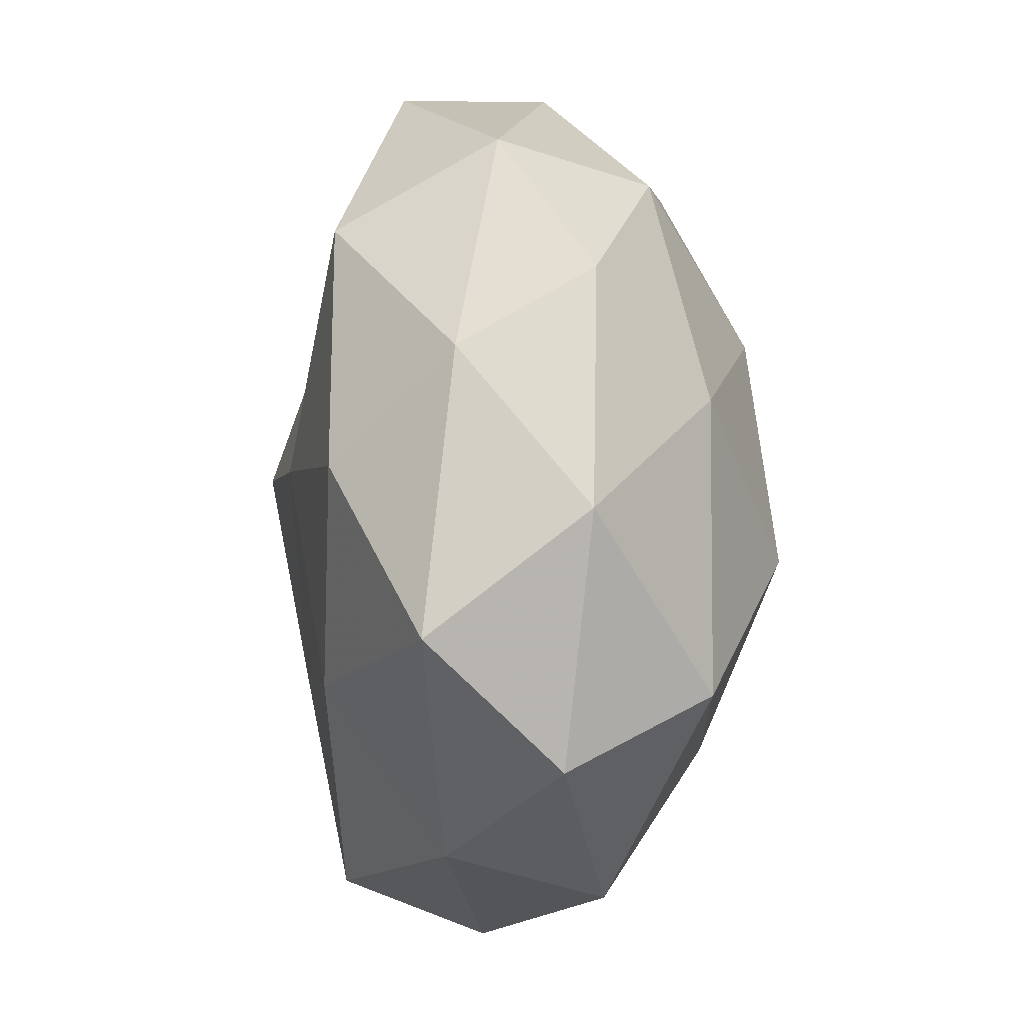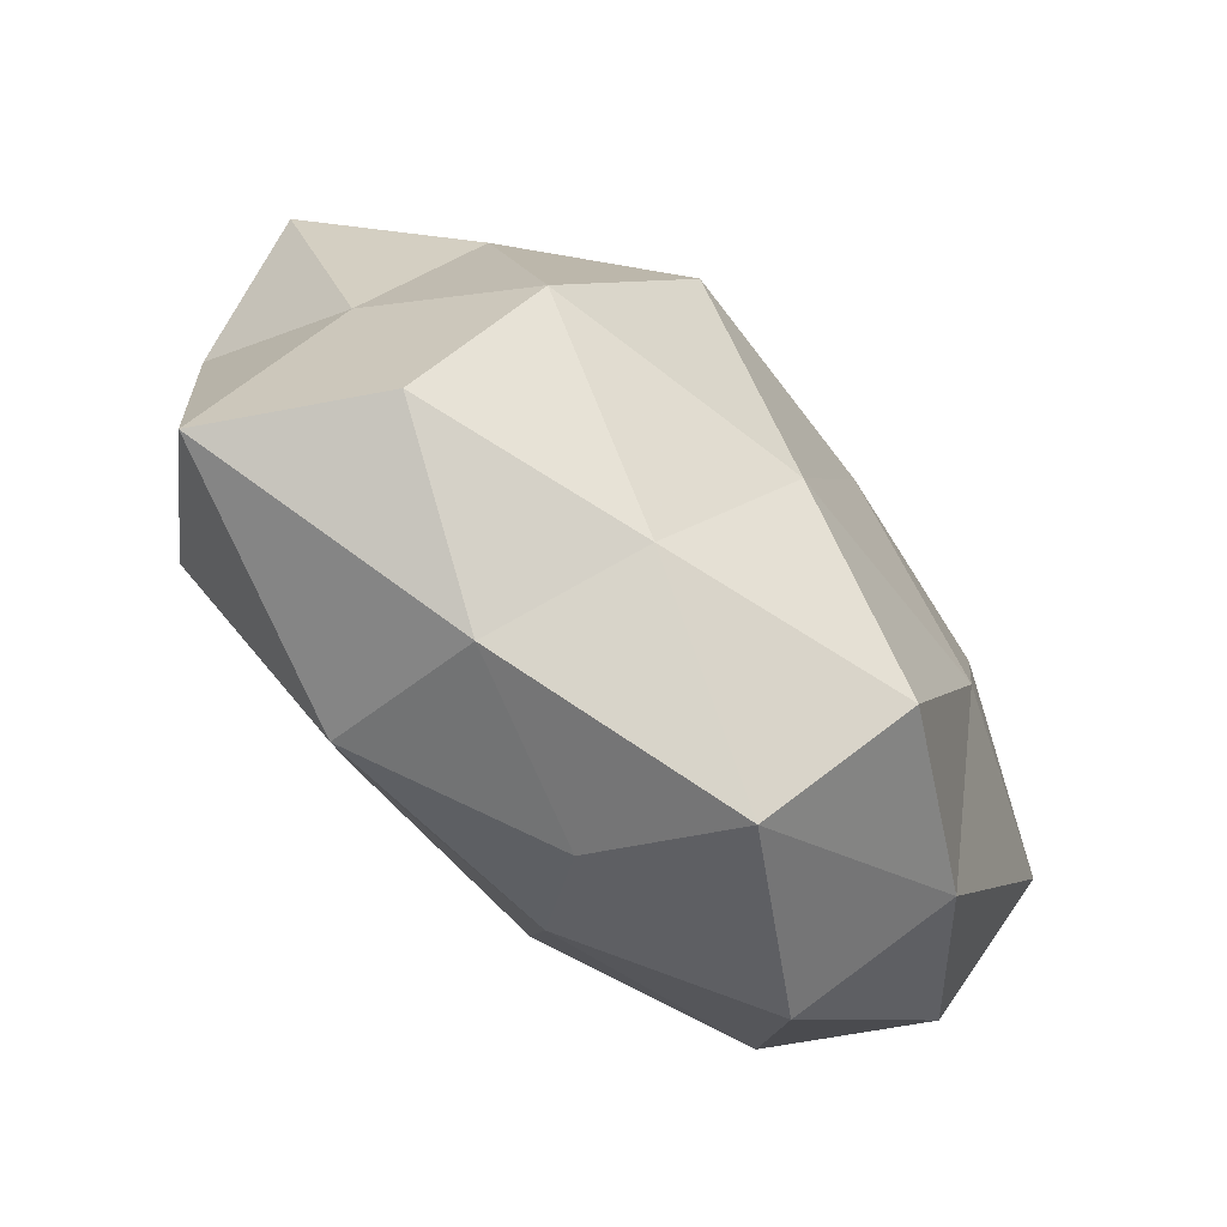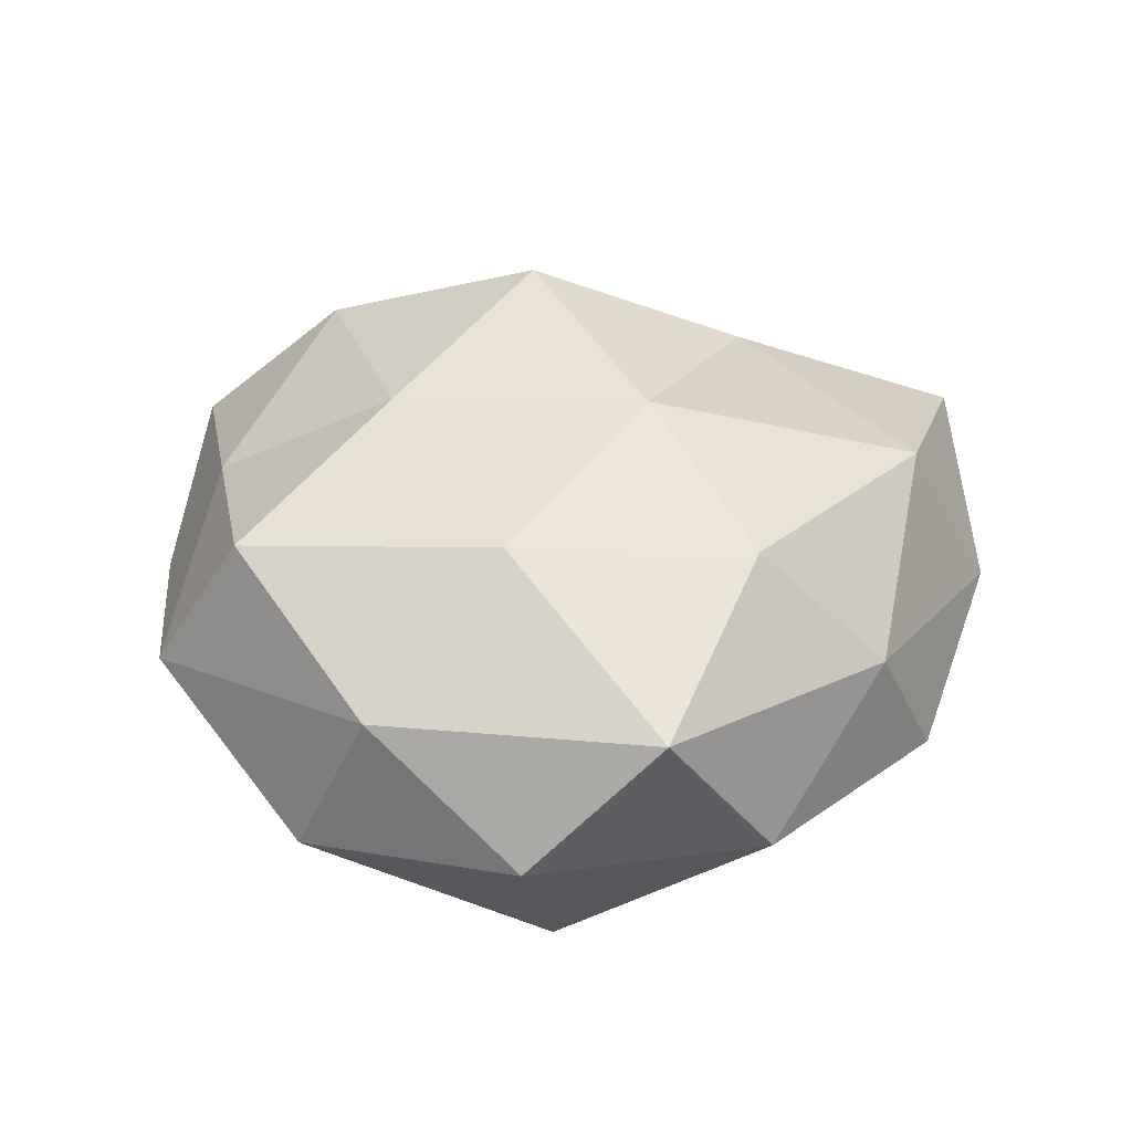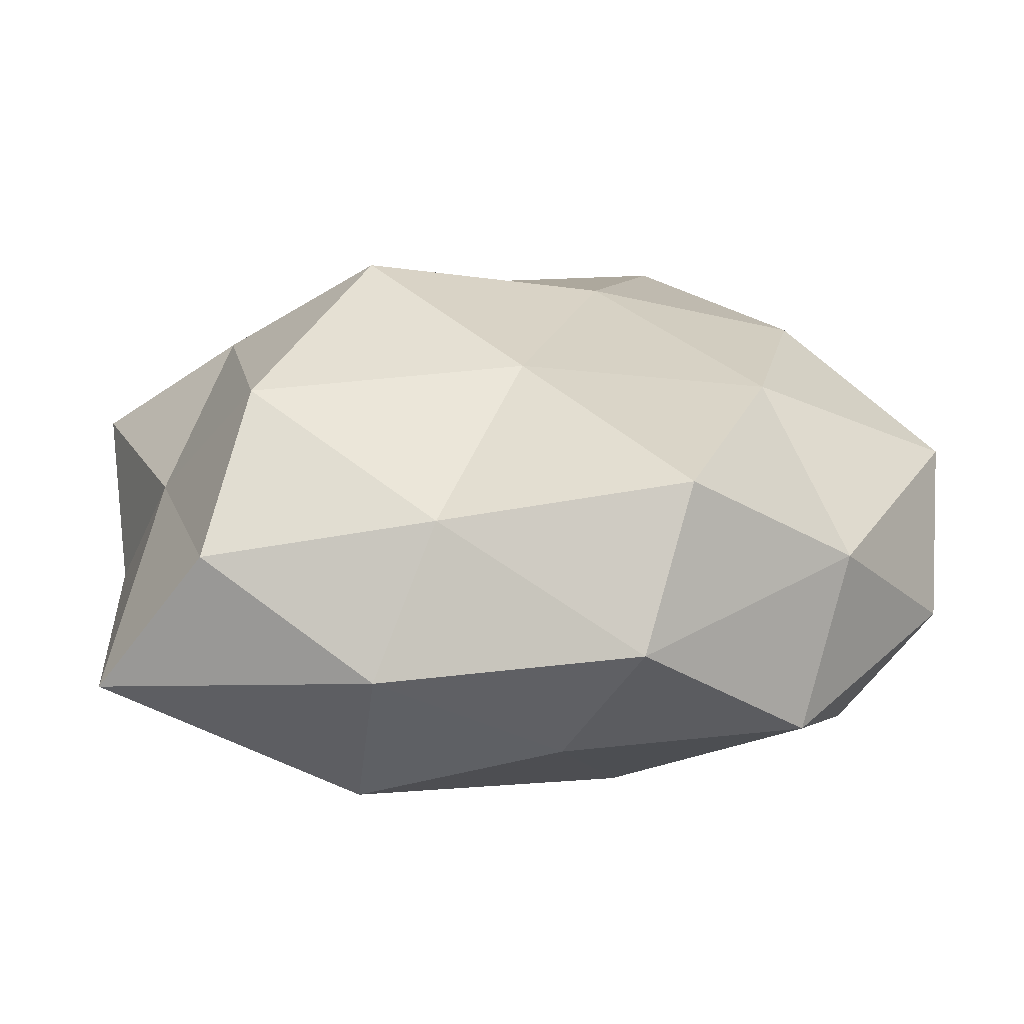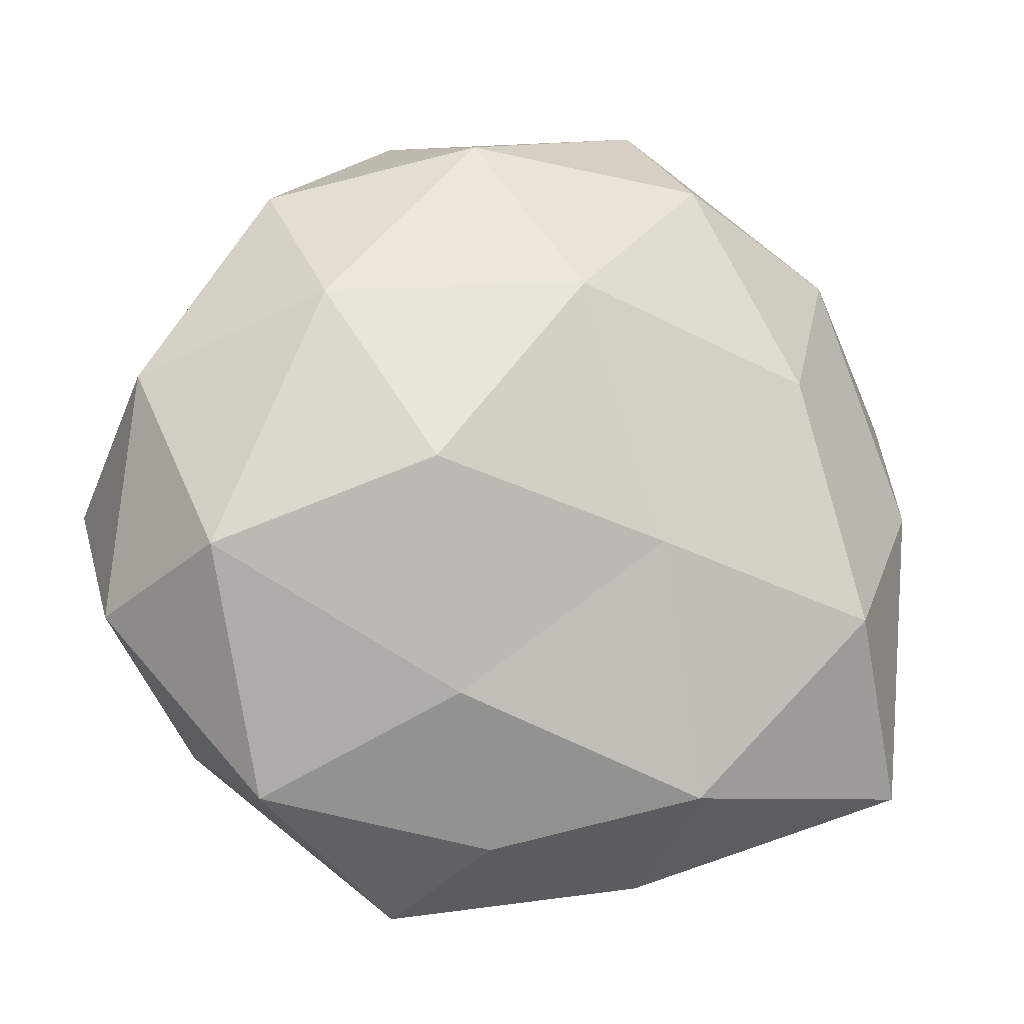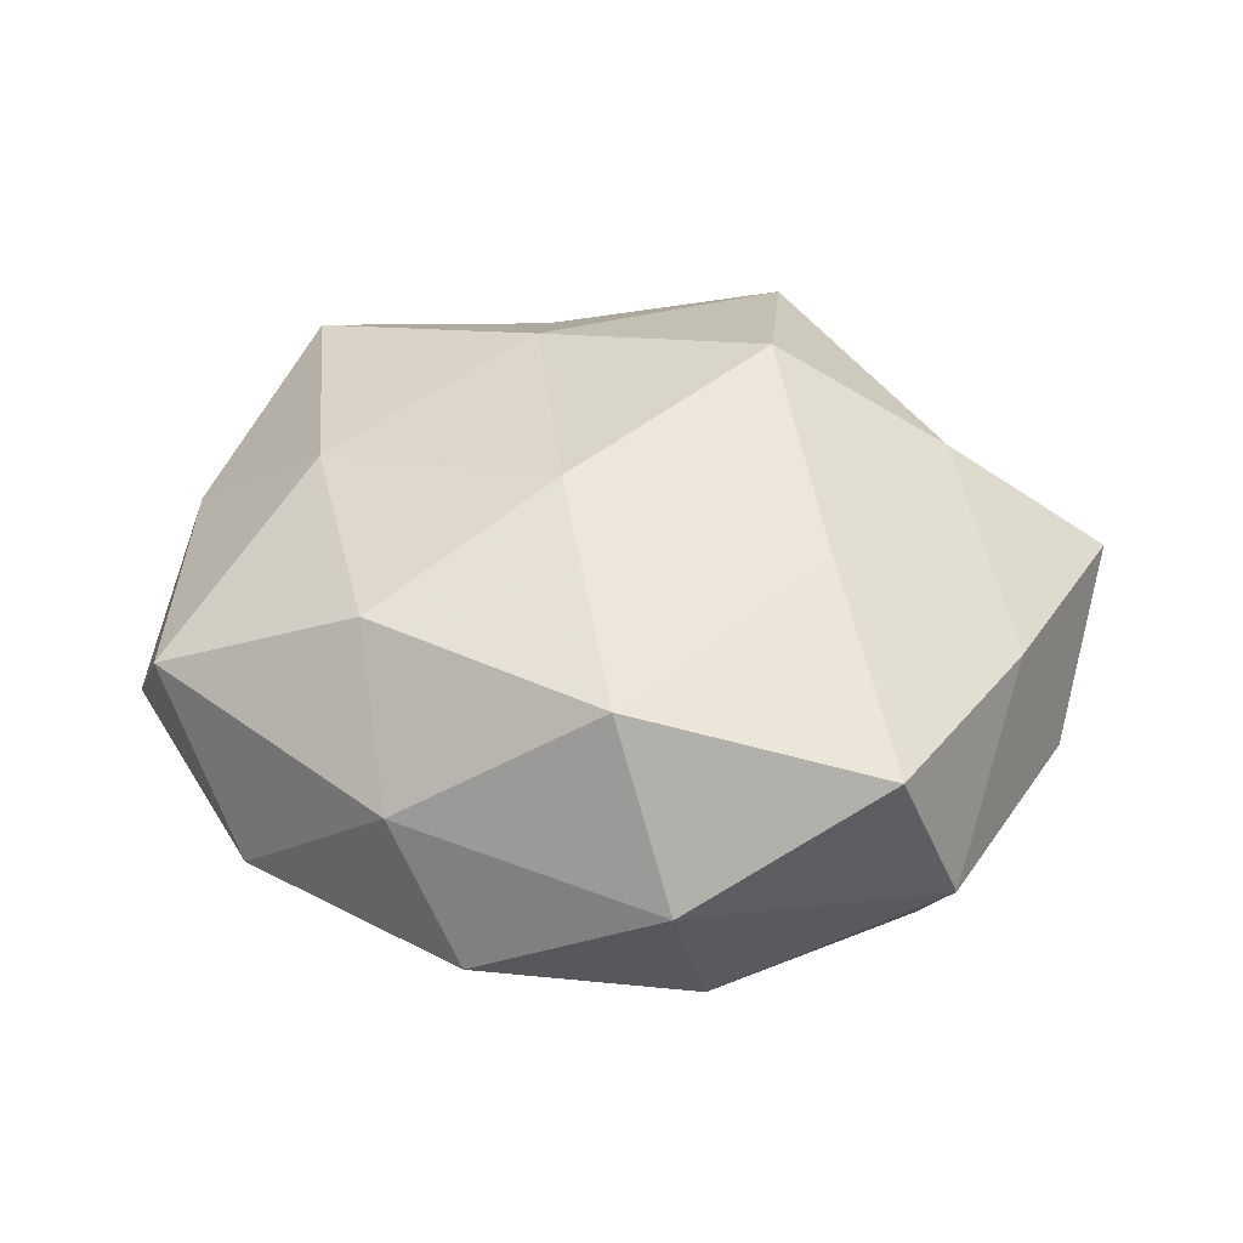
<metadata>
{"format":"obj","ext":"obj","renderer":"f3d","projection":"perspective","resolution":1024,"background":"white","views":[{"elev":12.7,"azim":89.9,"up":"+Y"},{"elev":-76.3,"azim":-43.0,"up":"+Y"},{"elev":31.6,"azim":76.2,"up":"+Z"},{"elev":-68.6,"azim":-0.9,"up":"+Y"},{"elev":-13.9,"azim":164.7,"up":"+Y"},{"elev":37.2,"azim":155.7,"up":"+Z"}]}
</metadata>
<code>
v -0.009052 0.03148 -0.002068
v -0.02339 -0.00969 -0.01355
v 0.02986 0.007459 -0.004851
v 0.003451 -0.02666 -0.006553
v -0.0006141 0.01327 -0.01747
v -0.006502 -0.0055 -0.01714
v 0.02345 -0.0191 0.005197
v 0.03232 -0.0007802 0.006408
v 0.008638 -0.03101 0.002726
v -0.01871 -0.01345 0.01479
v 0.009811 0.02991 0.001481
v -0.03046 0.0003449 -0.005305
v -0.02902 -0.02167 -0.004509
v 0.01765 0.01241 -0.01337
v -0.02142 -0.02336 0.006156
v 0.007556 -0.01652 -0.01383
v -0.005331 -0.02439 0.009466
v 0.01178 -0.02545 0.01297
v -0.01122 0.0235 -0.01147
v -0.026 -0.006826 0.004873
v -0.01072 -0.02311 -0.012
v 0.0179 -0.008264 0.01392
v -0.01866 0.008133 -0.01365
v 0.0003982 -0.01247 0.01661
v -0.0243 0.01924 -0.004612
v 0.0205 0.02215 -0.005228
v -0.01095 0.0005384 0.02014
v -0.02206 0.005466 0.01213
v 0.02126 0.008494 0.0131
v 0.01092 0.02349 0.01314
v 0.03135 -0.0103 -0.002978
v -0.009414 -0.02859 -0.0006924
v 0.006072 0.004885 0.01715
v 0.005644 0.02621 -0.009577
v -0.007604 0.01587 0.01433
v 0.02534 -0.006755 -0.01325
v 0.02029 -0.02345 -0.006115
v 0.01067 -0.00093 -0.01922
v -0.004365 0.03184 0.008734
v -0.01902 0.02142 0.006384
v -0.03251 0.01022 0.003807
v 0.02339 0.01722 0.004313
f 13 12 2
f 15 17 10
f 18 9 7
f 17 9 18
f 20 12 13
f 15 10 20
f 15 20 13
f 21 2 6
f 13 2 21
f 4 21 16
f 21 6 16
f 8 22 7
f 7 22 18
f 23 6 2
f 5 6 23
f 2 12 23
f 19 5 23
f 17 24 10
f 17 18 24
f 24 18 22
f 1 19 25
f 12 25 23
f 23 25 19
f 26 3 14
f 10 24 27
f 10 28 20
f 10 27 28
f 8 29 22
f 3 8 31
f 31 8 7
f 32 4 9
f 15 13 32
f 32 9 17
f 15 32 17
f 32 21 4
f 13 21 32
f 24 22 33
f 27 24 33
f 33 22 29
f 29 30 33
f 34 1 11
f 14 5 34
f 34 19 1
f 34 5 19
f 26 34 11
f 26 14 34
f 28 27 35
f 33 35 27
f 30 35 33
f 3 36 14
f 3 31 36
f 9 4 37
f 9 37 7
f 16 37 4
f 7 37 31
f 36 37 16
f 36 31 37
f 5 38 6
f 14 38 5
f 16 6 38
f 14 36 38
f 38 36 16
f 11 1 39
f 11 39 30
f 30 39 35
f 1 25 40
f 28 35 40
f 39 1 40
f 40 35 39
f 20 41 12
f 12 41 25
f 20 28 41
f 40 25 41
f 41 28 40
f 42 8 3
f 26 42 3
f 26 11 42
f 42 29 8
f 11 30 42
f 42 30 29

</code>
